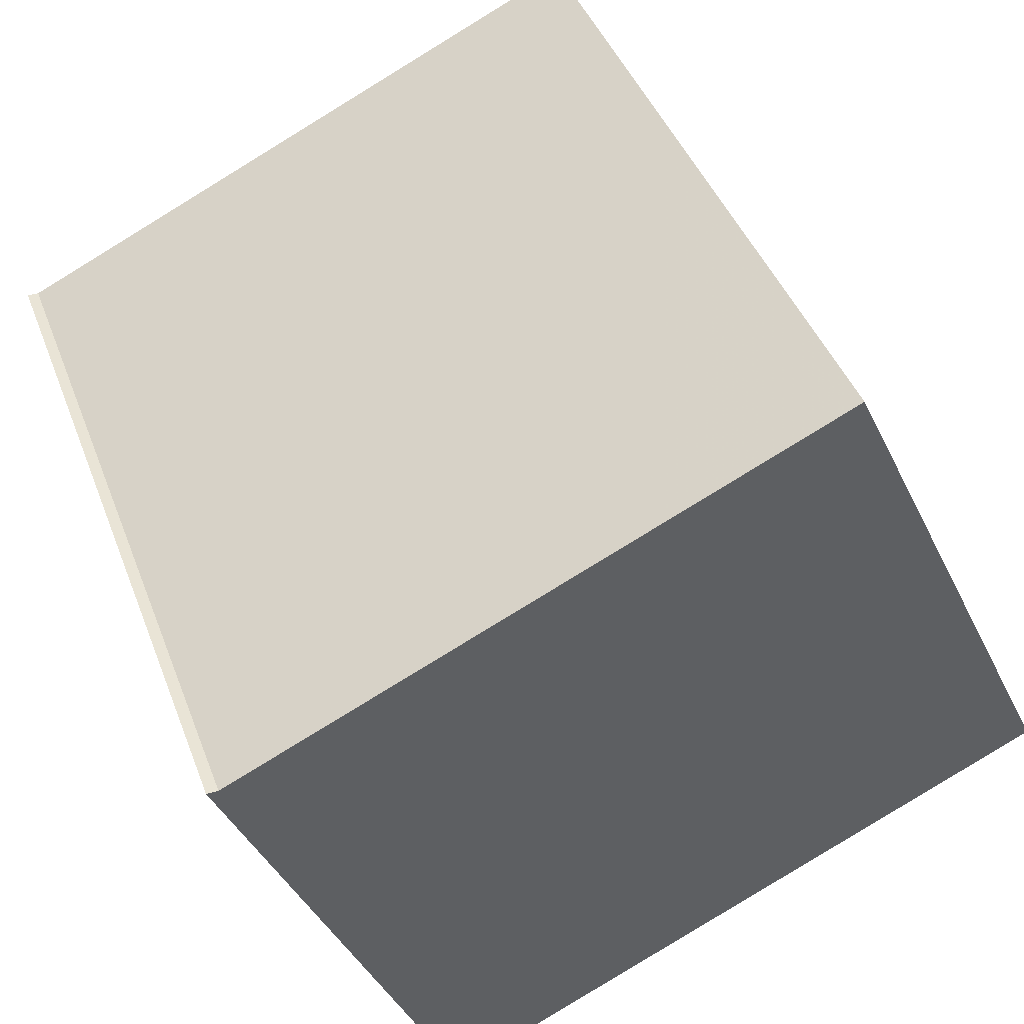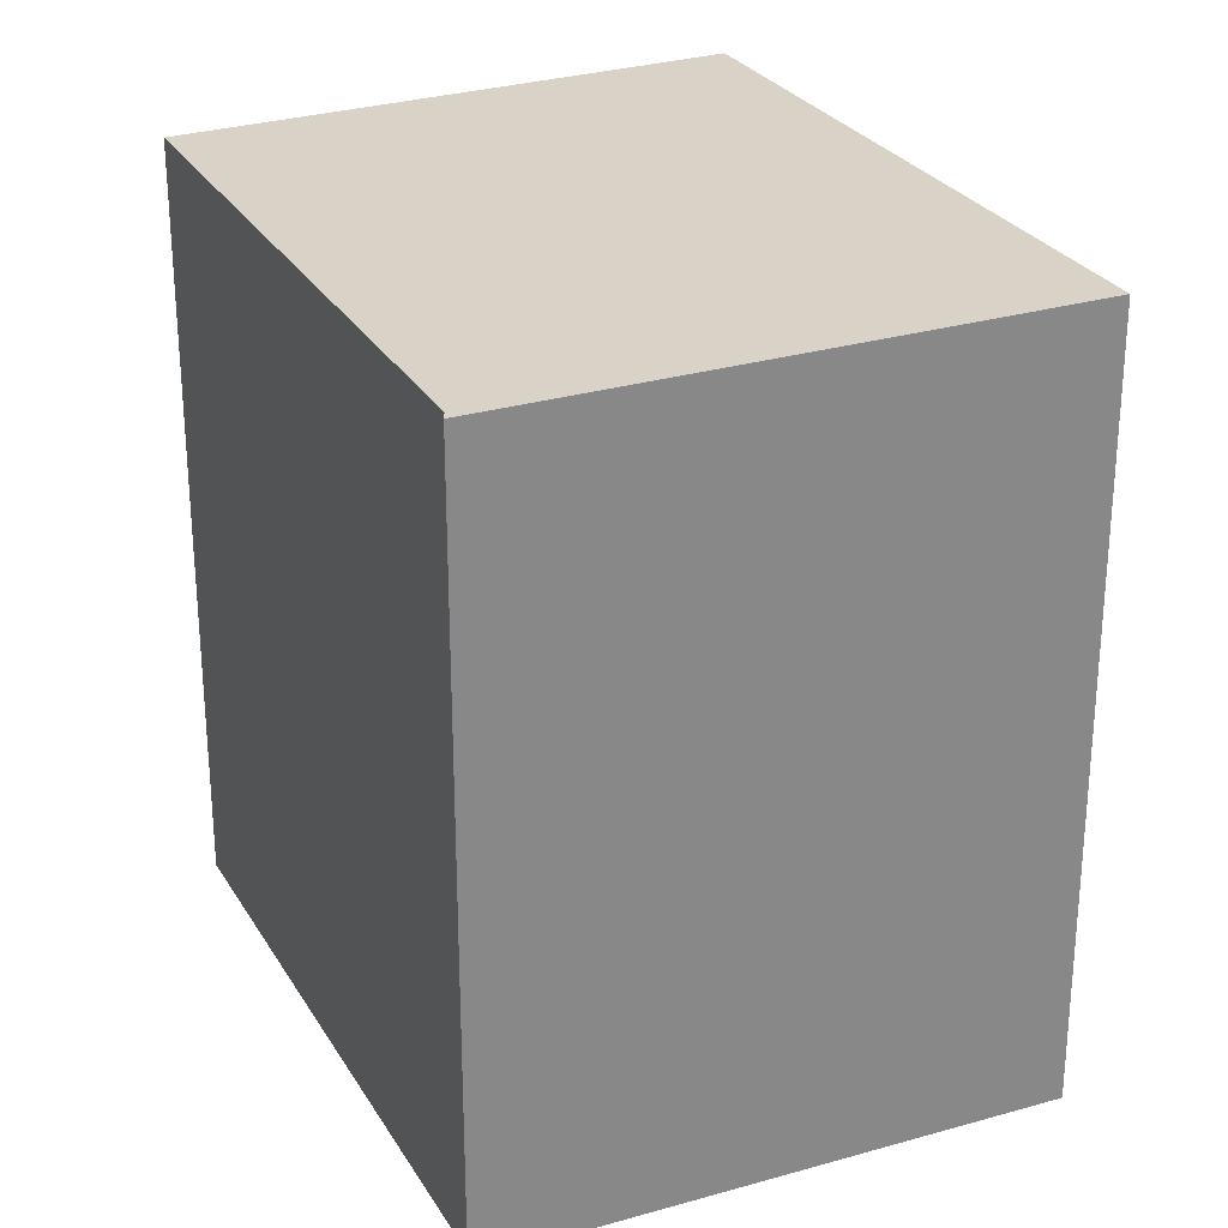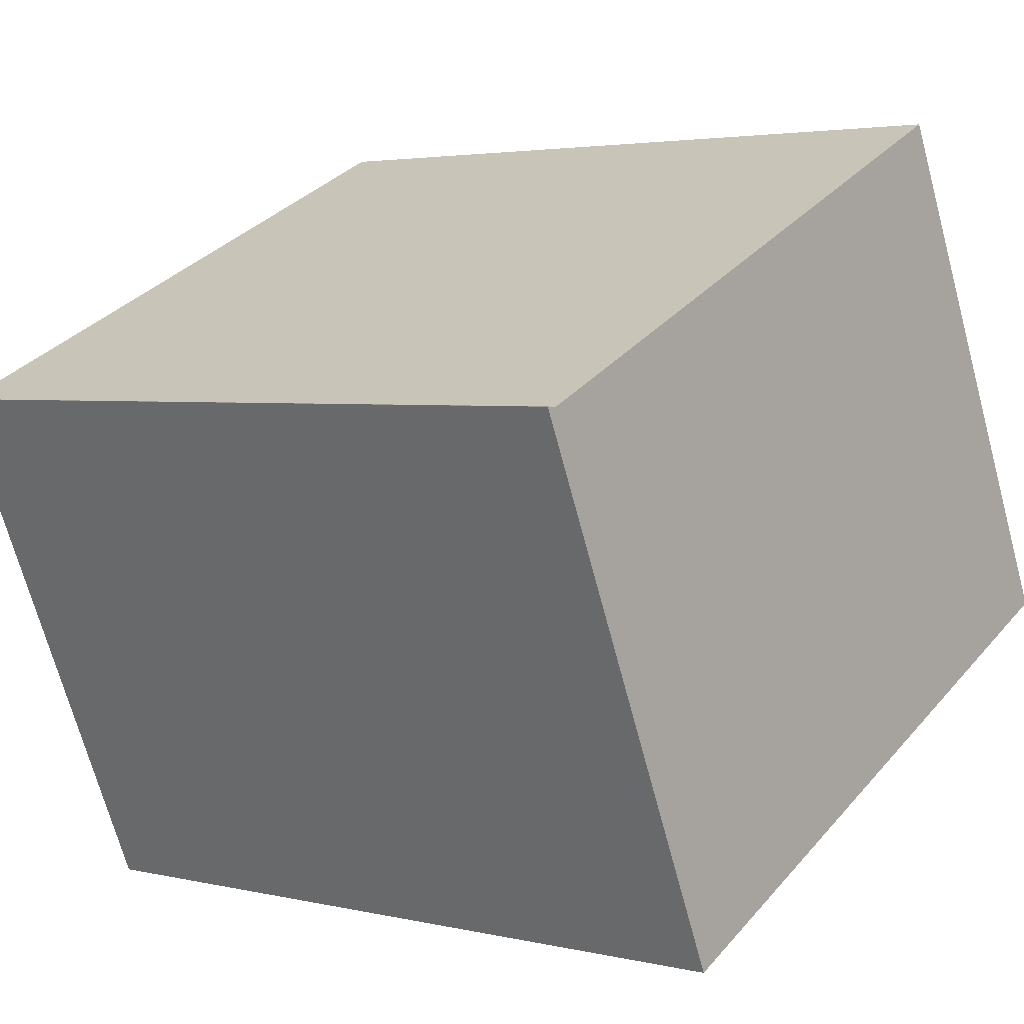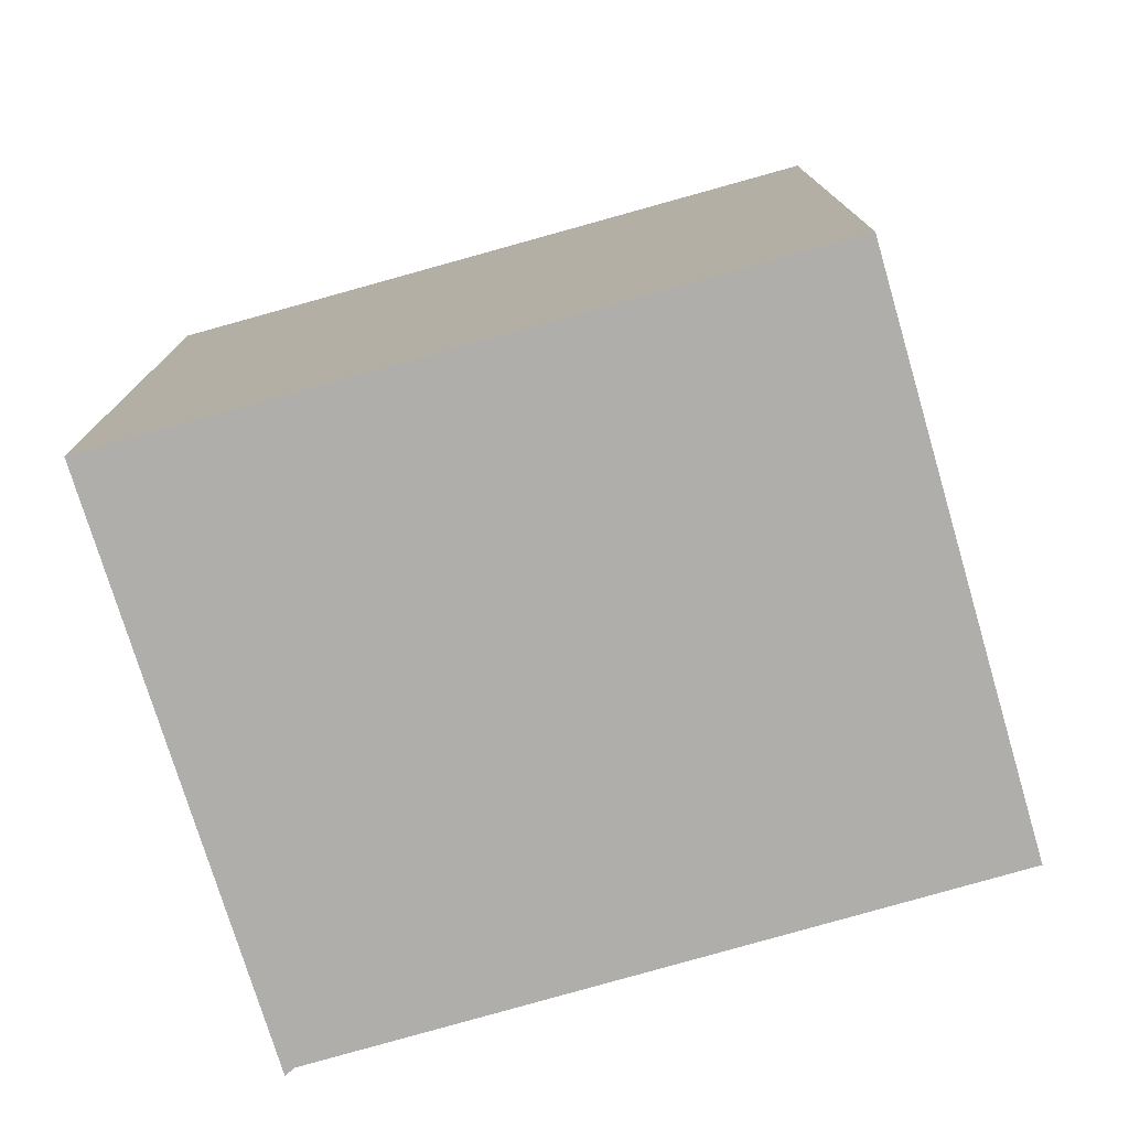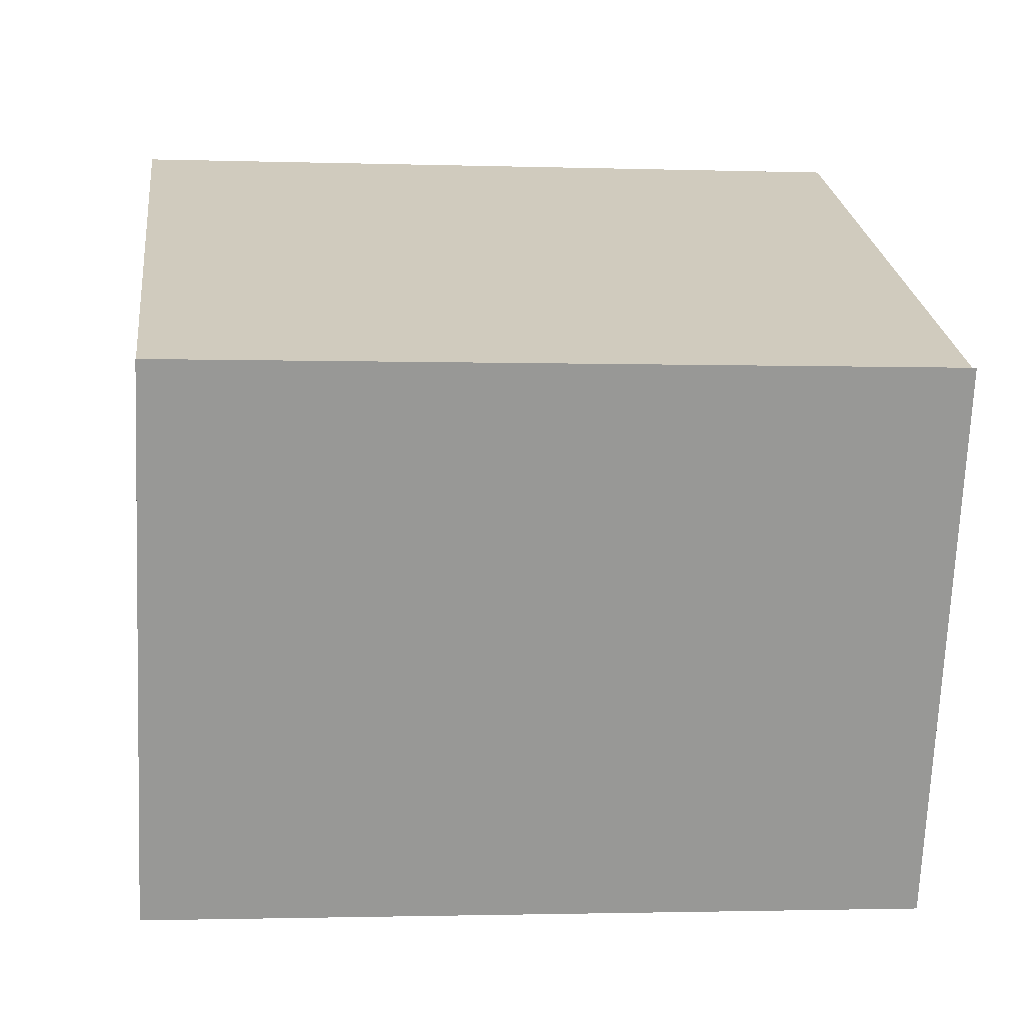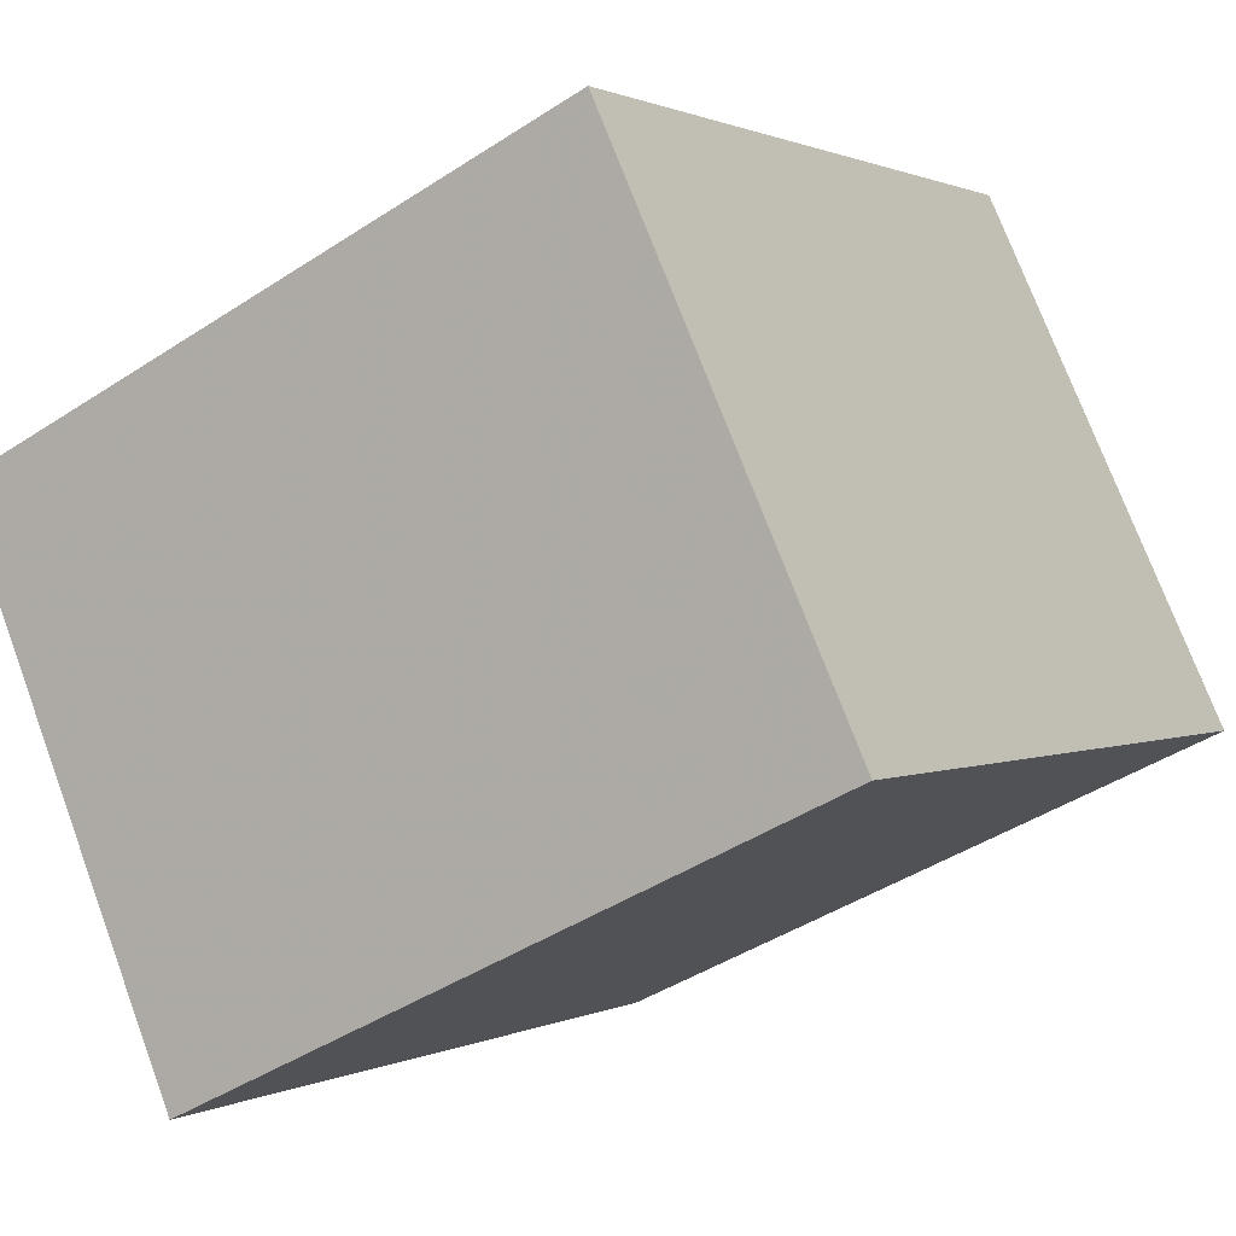
<metadata>
{"format":"obj","ext":"obj","renderer":"f3d","projection":"perspective","resolution":1024,"background":"white","views":[{"elev":42.7,"azim":-19.8,"up":"+Y"},{"elev":27.6,"azim":-90.0,"up":"+Z"},{"elev":3.3,"azim":-51.3,"up":"+Y"},{"elev":-77.9,"azim":40.9,"up":"+Z"},{"elev":-1.7,"azim":-96.8,"up":"+Y"},{"elev":0.9,"azim":29.6,"up":"+Y"}]}
</metadata>
<code>
v -40.35 -1469 3.153
v -40.3 -1469 3.154
v -37.81 -1468 3.158
v -36.84 -1470 3.179
v -39.41 -1471 3.175
v -40.3 -1469 3.154
v -40.35 -1469 3.153
v -40.35 -1469 0
v -40.3 -1469 0
v -37.81 -1468 3.158
v -40.3 -1469 3.154
v -40.3 -1469 0
v -37.81 -1468 0
v -36.84 -1470 3.179
v -37.81 -1468 3.158
v -37.81 -1468 0
v -36.84 -1470 0
v -39.41 -1471 3.175
v -36.84 -1470 3.179
v -36.84 -1470 0
v -39.41 -1471 0
v -40.35 -1469 3.153
v -39.41 -1471 3.175
v -39.41 -1471 0
v -40.35 -1469 0
v -40.35 -1469 0
v -40.3 -1469 0
v -37.81 -1468 0
v -36.84 -1470 0
v -39.41 -1471 0
f 2 3 4 5 1
f 7 8 9 6
f 11 12 13 10
f 15 16 17 14
f 19 20 21 18
f 23 24 25 22
f 27 28 29 30 26

</code>
